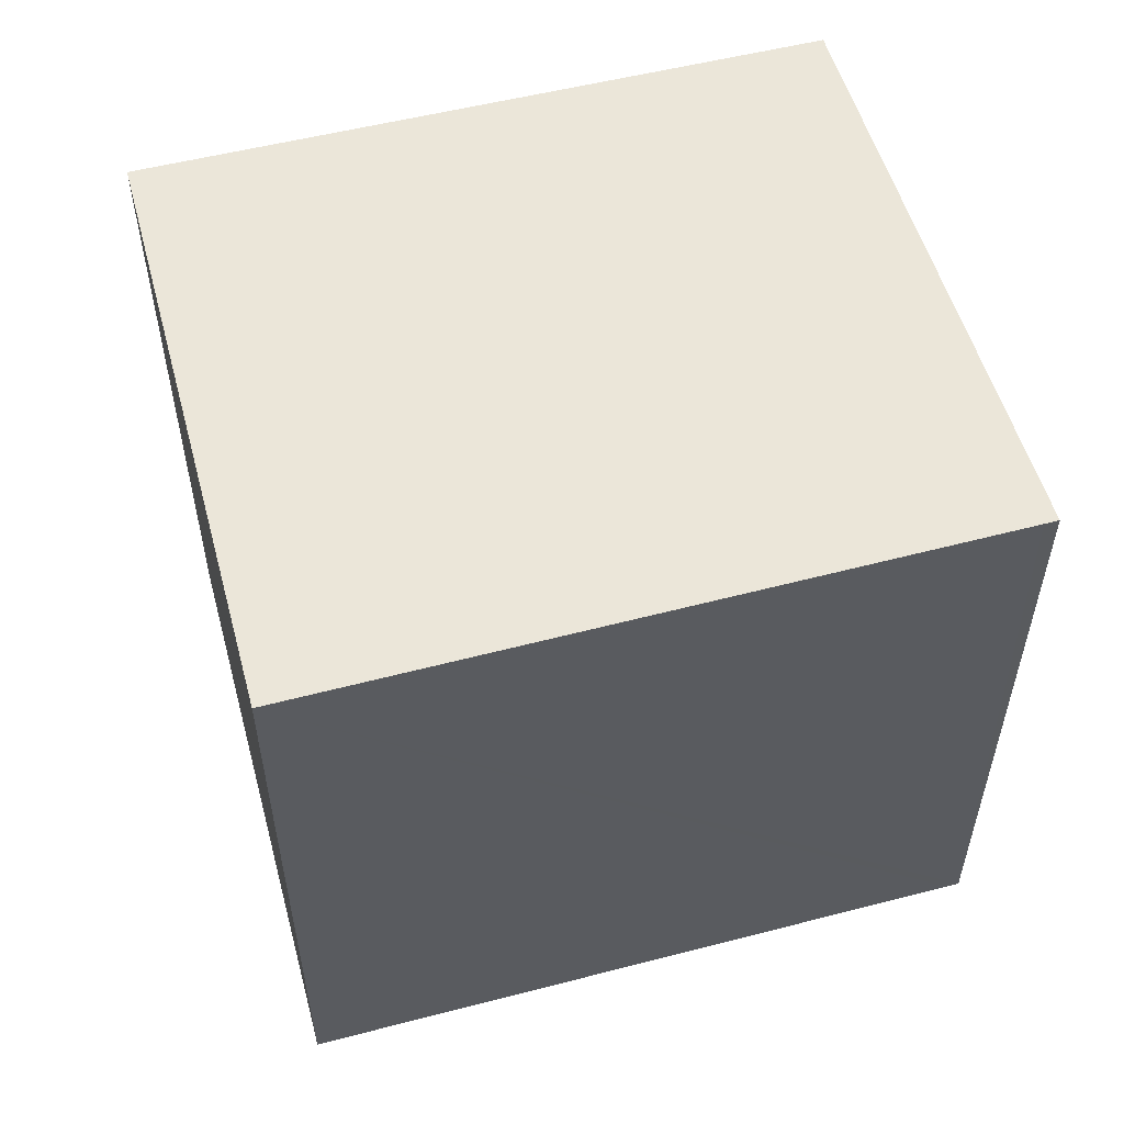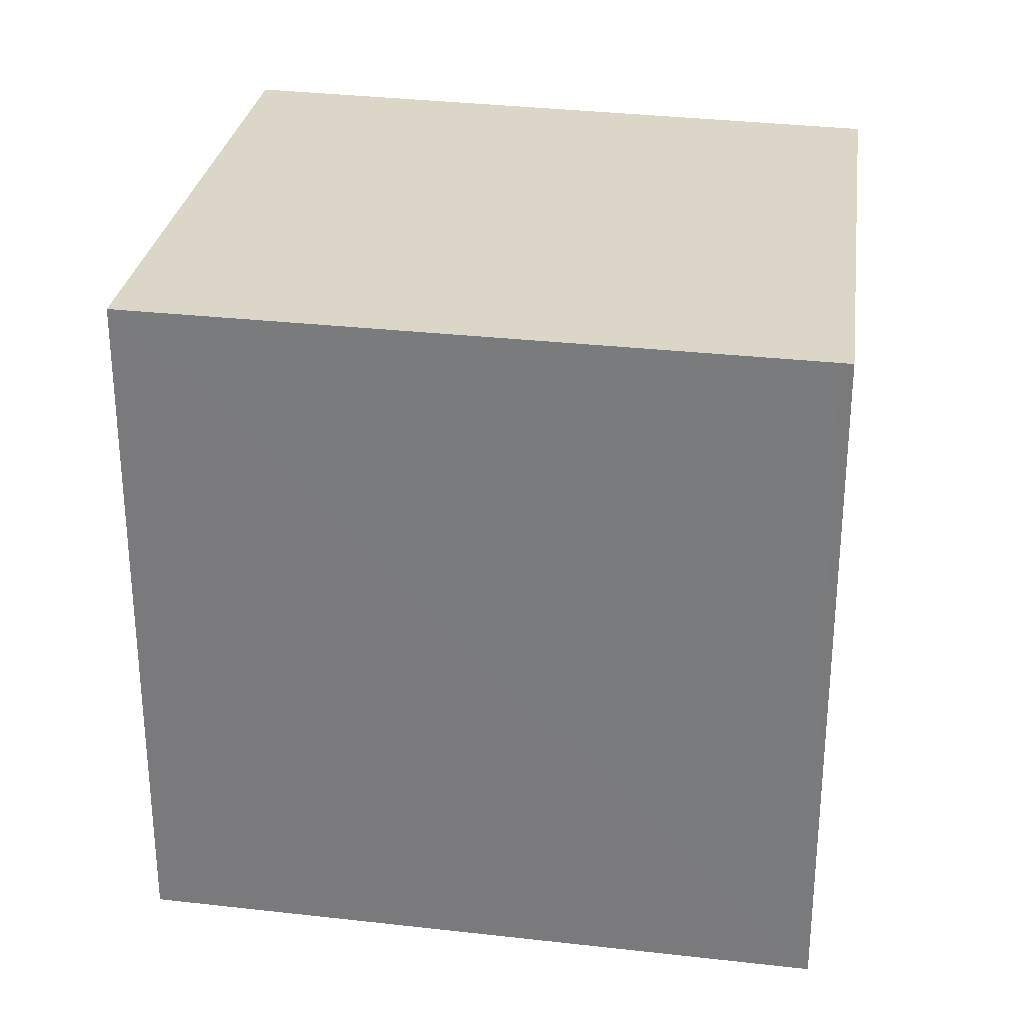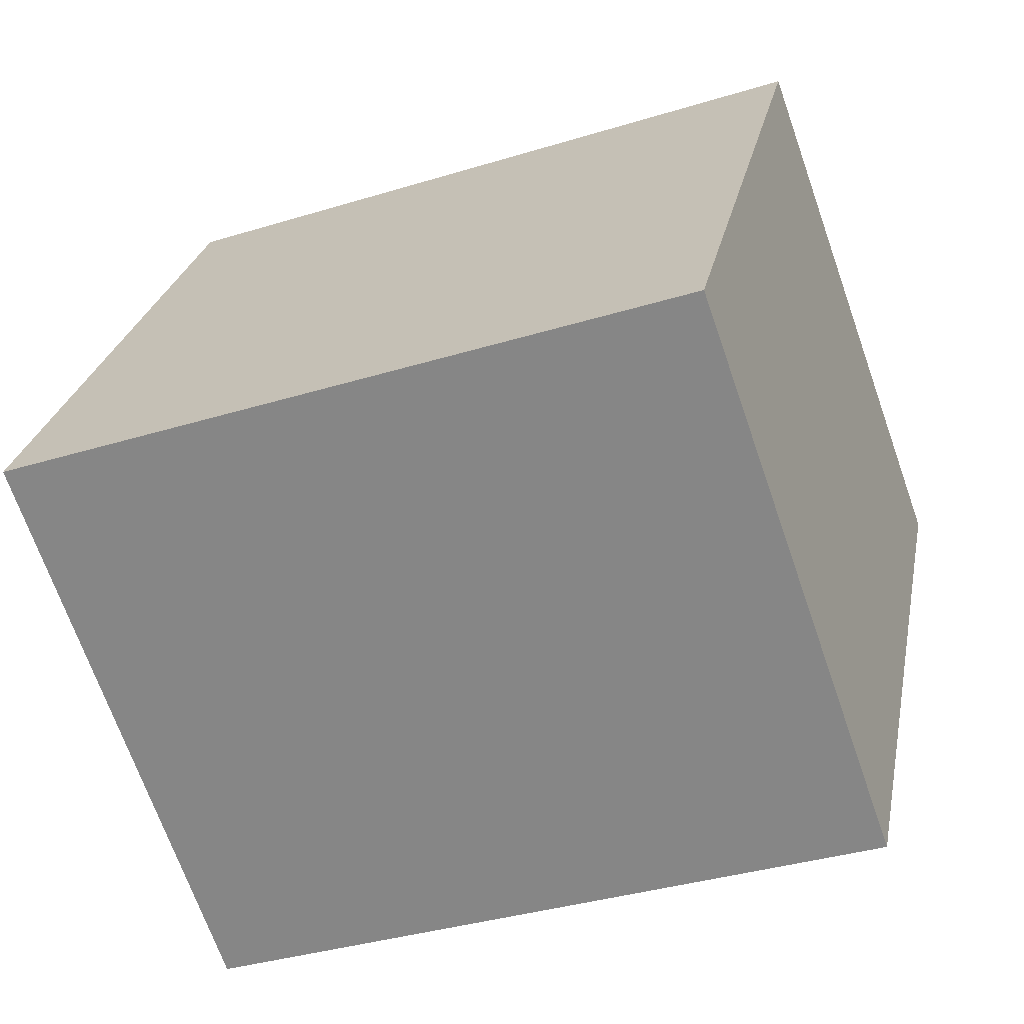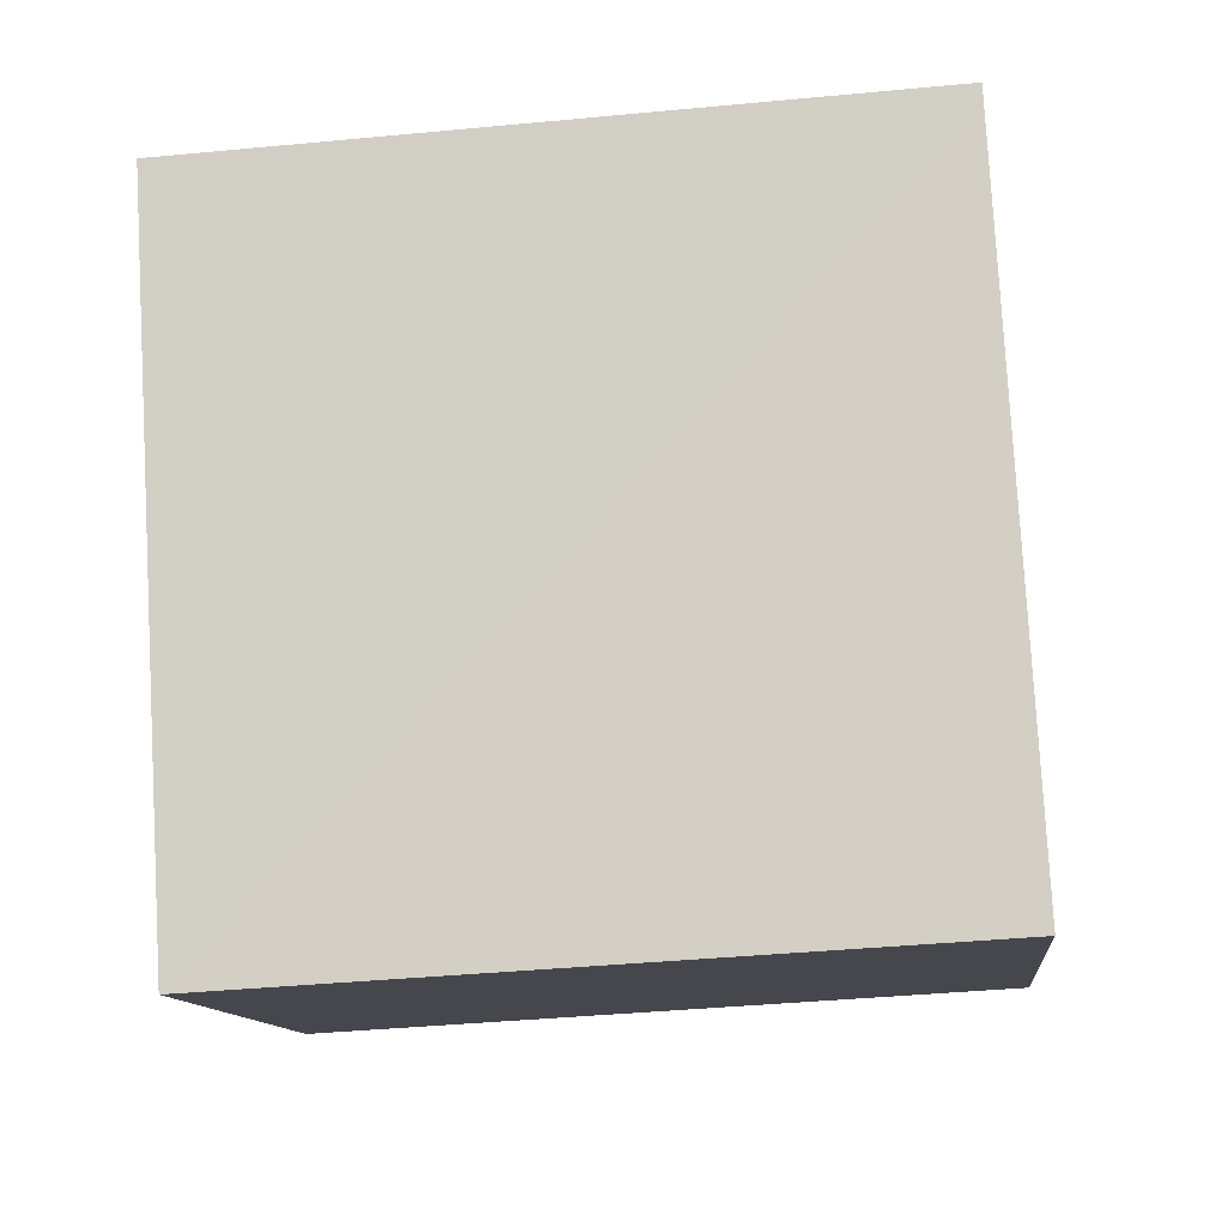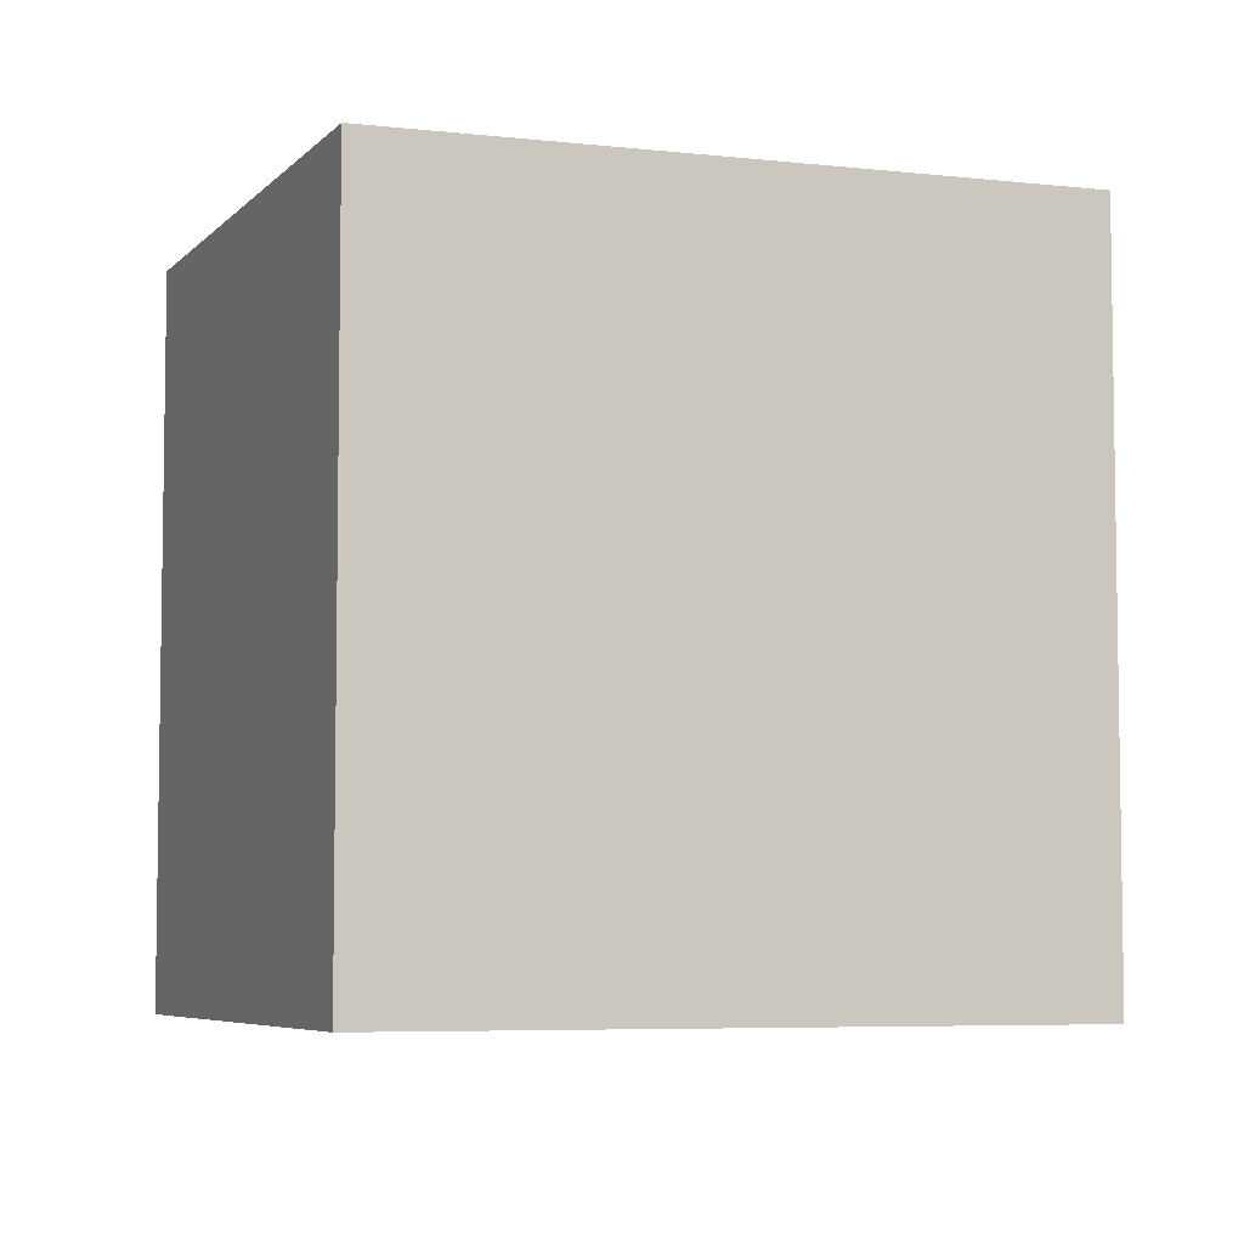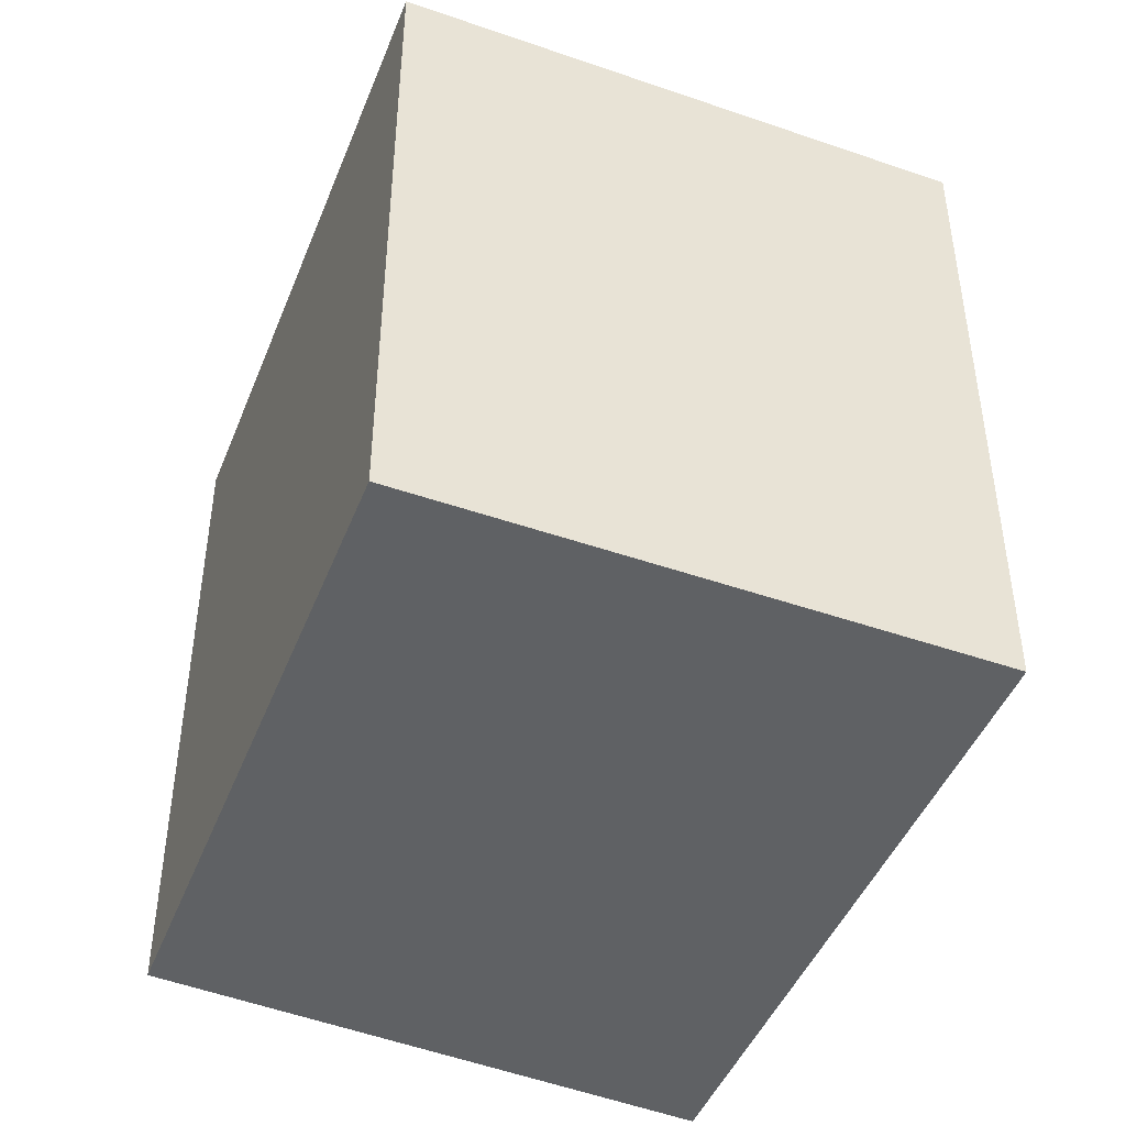
<metadata>
{"format":"obj","ext":"obj","renderer":"f3d","projection":"perspective","resolution":1024,"background":"white","views":[{"elev":57.6,"azim":-134.6,"up":"+Y"},{"elev":30.2,"azim":-110.0,"up":"+Y"},{"elev":-36.0,"azim":112.0,"up":"+Z"},{"elev":-40.9,"azim":-83.4,"up":"+Z"},{"elev":-5.9,"azim":40.8,"up":"+Y"},{"elev":-46.6,"azim":128.6,"up":"+Y"}]}
</metadata>
<code>
v  3.193 8.355 1.636
v  0.083 8.355 -0.146
v  0 8.355 5.116e-16
v  4.065 8.355 -7.205
v  10.09 8.355 -3.751
v  6.066 8.355 3.108
v  0 0 0
v  6.066 -1.903e-16 3.108
v  3.193 -1.002e-16 1.636
v  10.09 2.297e-16 -3.751
v  4.065 4.412e-16 -7.205
v  0.083 8.94e-18 -0.146
g defaultobject
f 1 2 3
f 2 1 4
f 4 1 5
f 5 1 6
f 7 1 3
f 1 7 6
f 6 7 8
f 8 7 9
f 8 5 6
f 5 8 10
f 10 4 5
f 4 10 11
f 2 7 3
f 7 2 4
f 7 4 12
f 12 4 11
f 8 11 10
f 11 8 9
f 11 9 12
f 12 9 7

</code>
